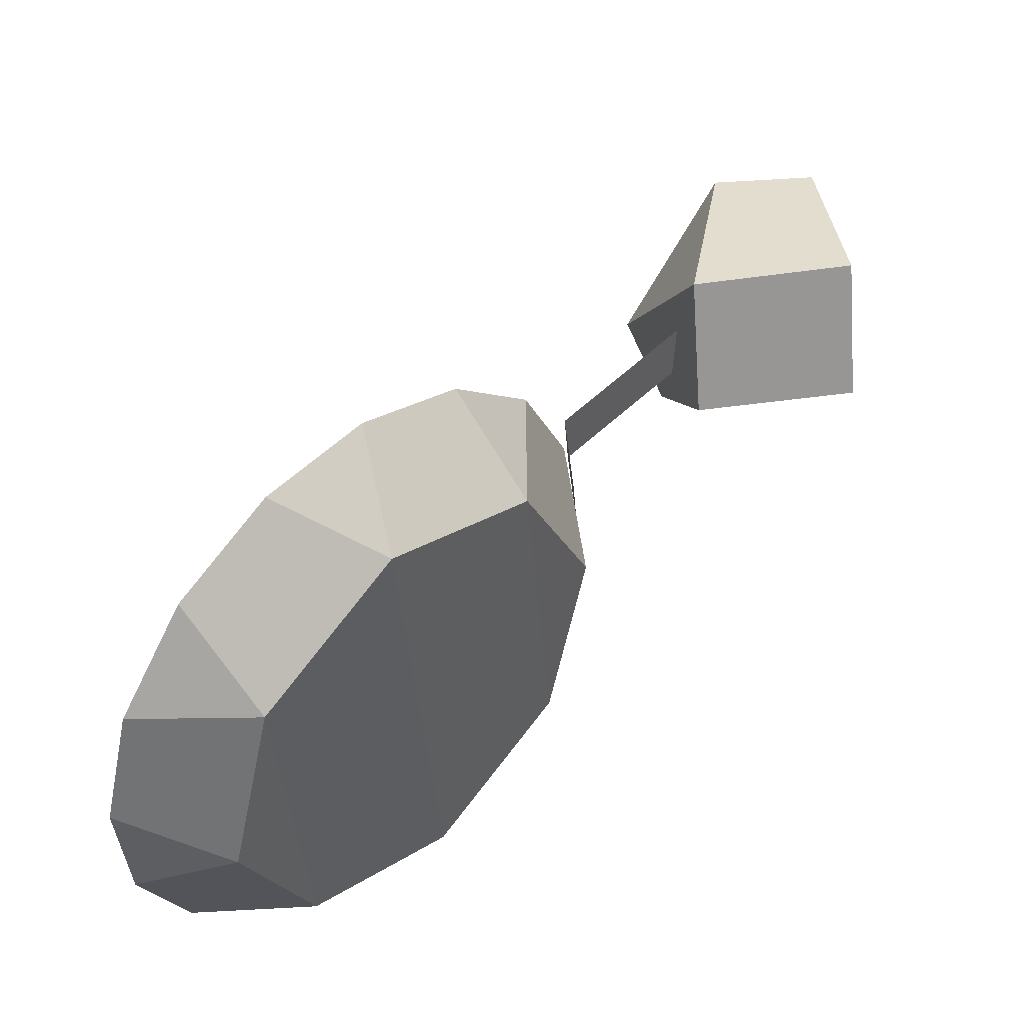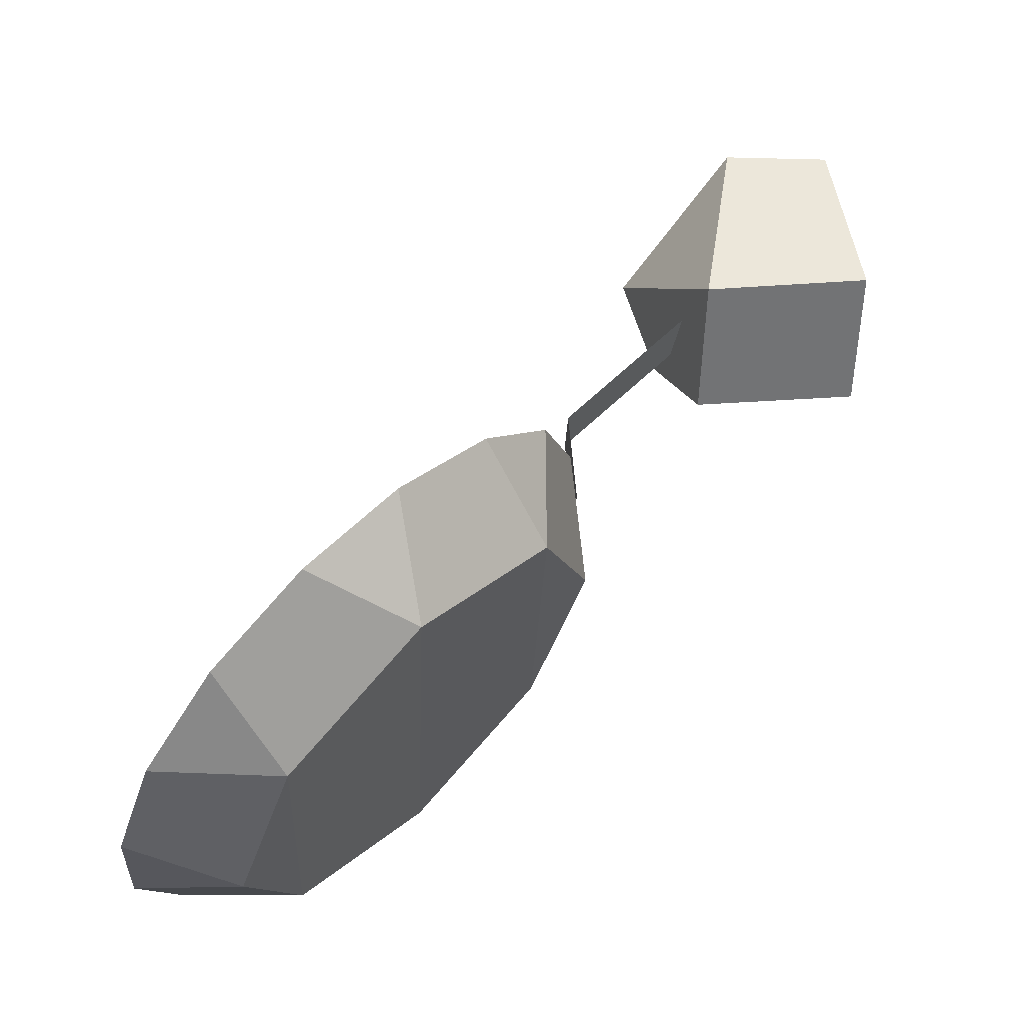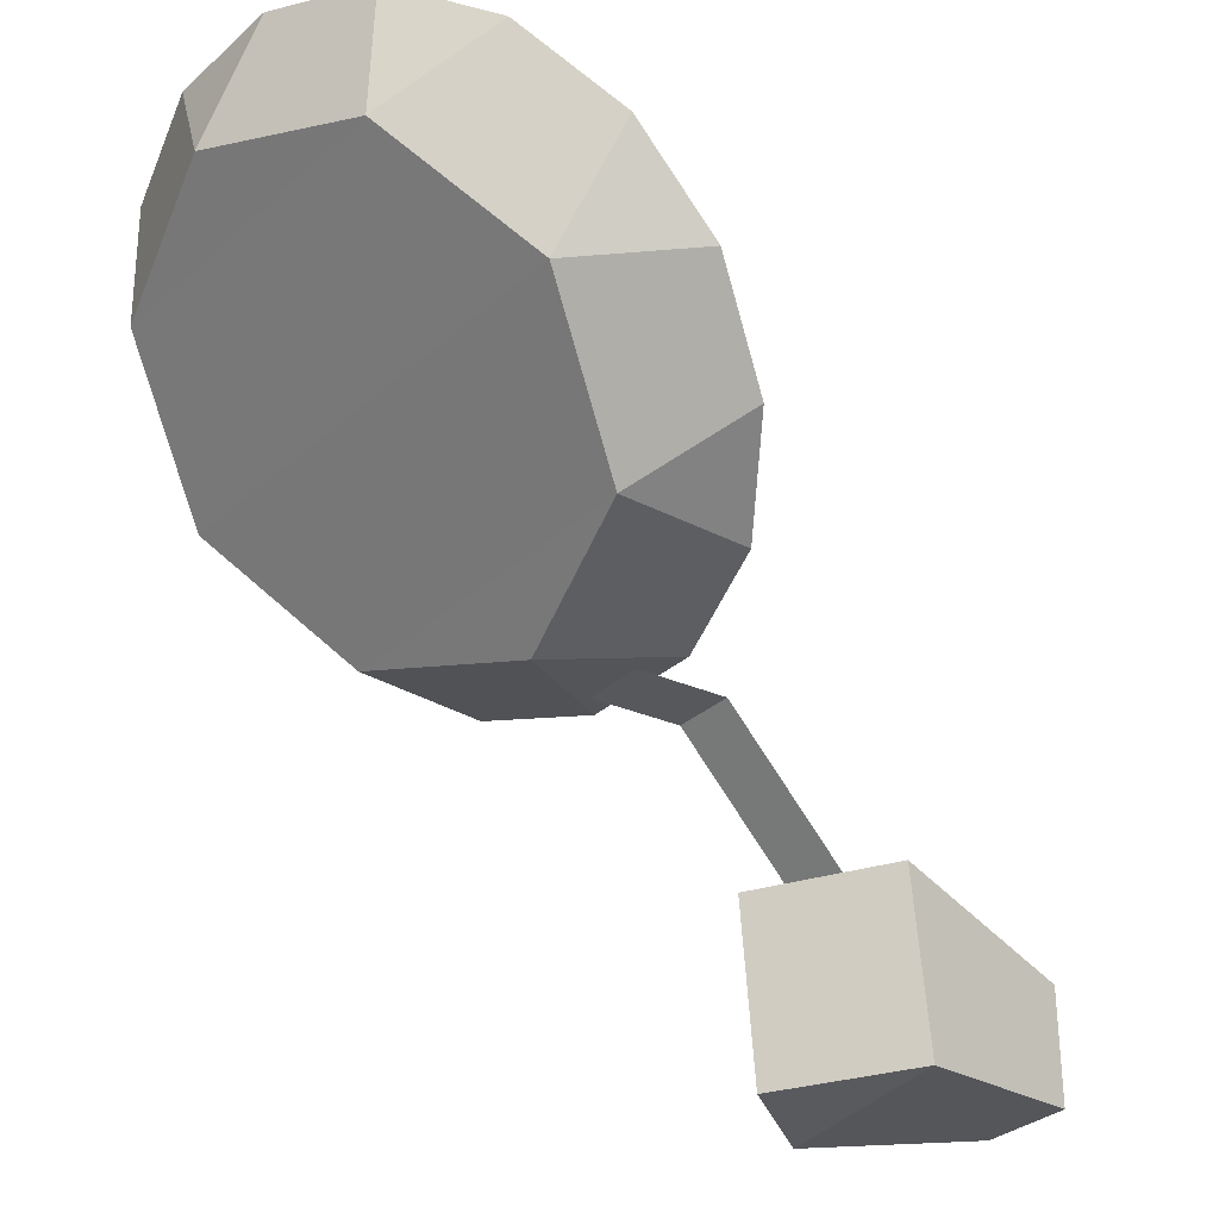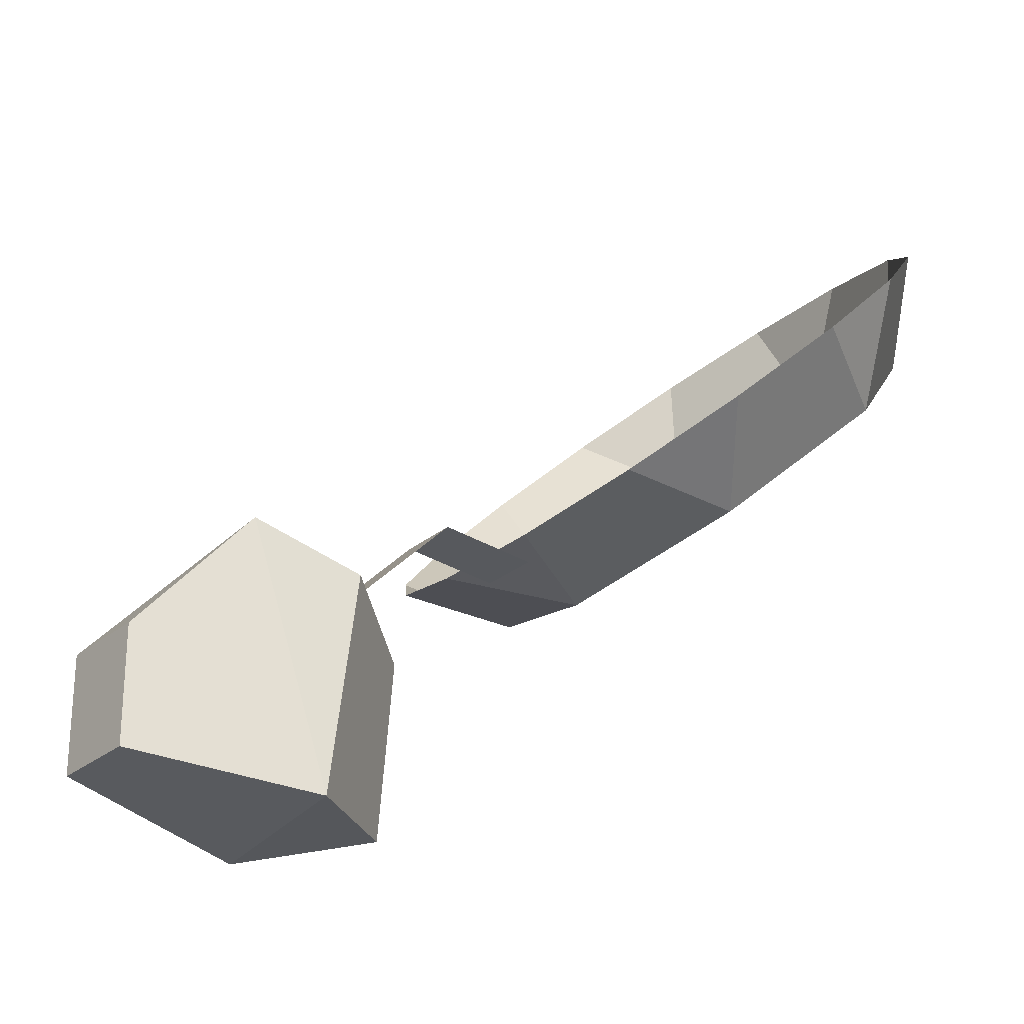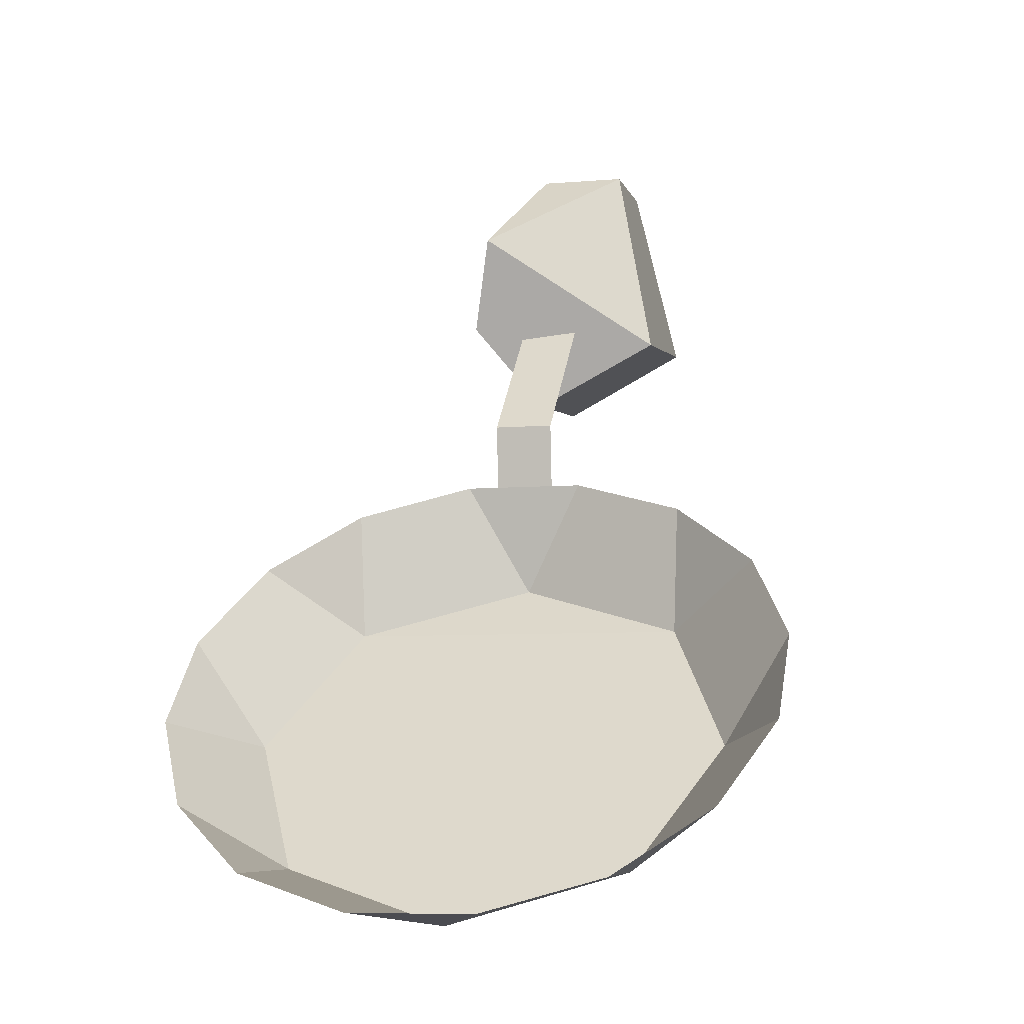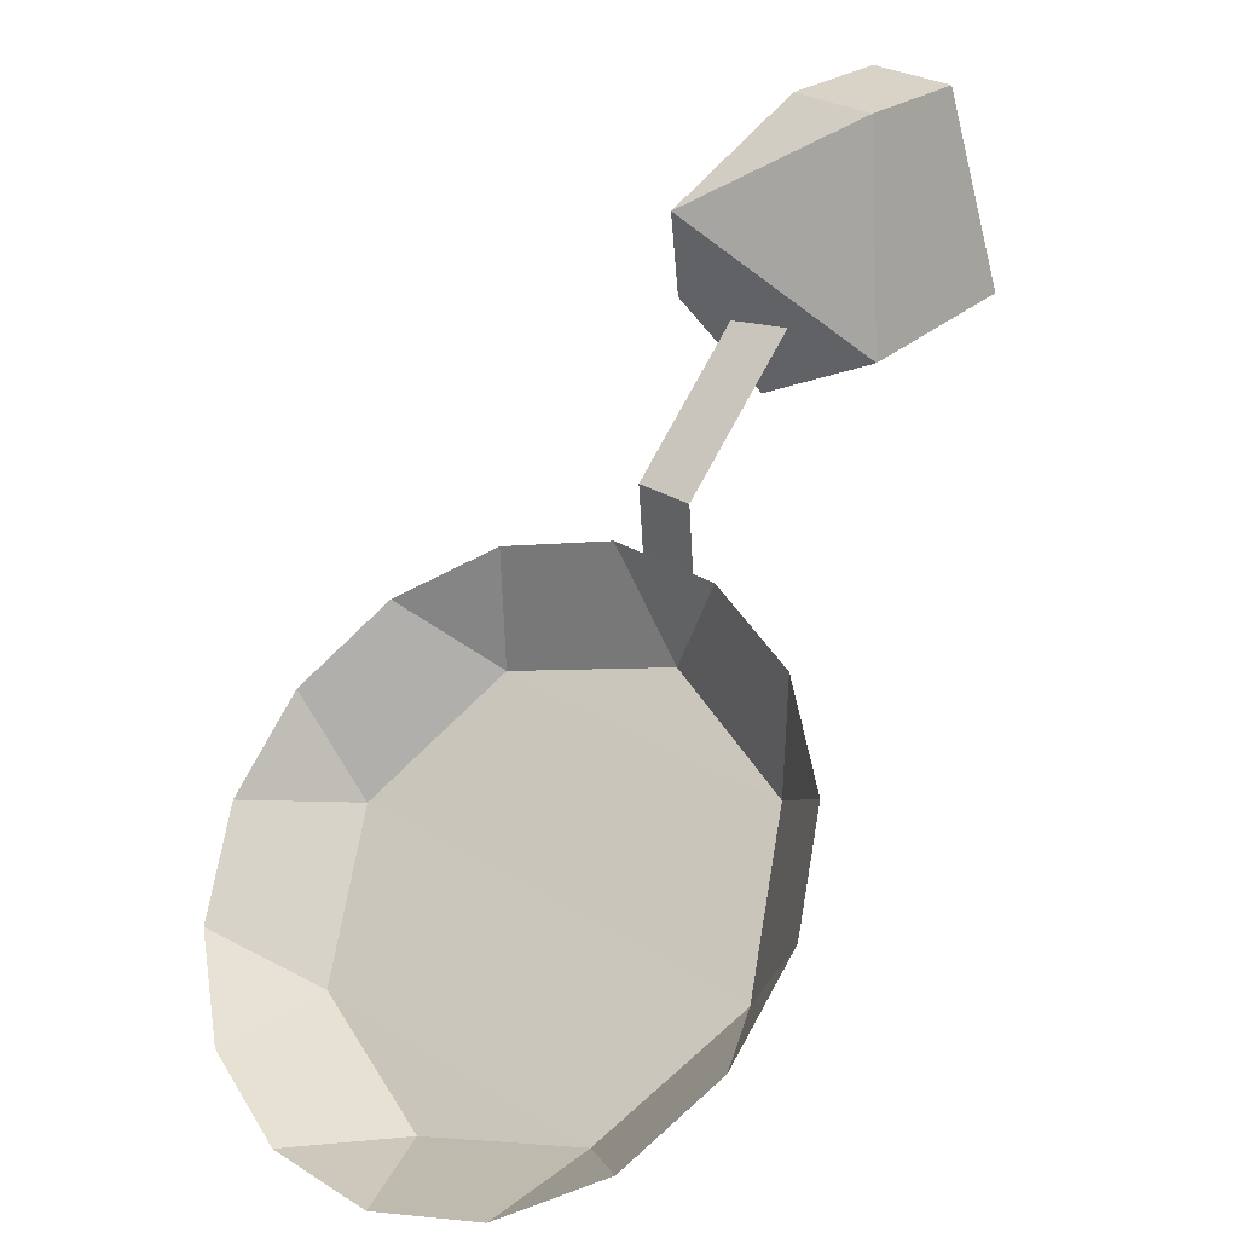
<metadata>
{"format":"obj","ext":"obj","renderer":"f3d","projection":"perspective","resolution":1024,"background":"white","views":[{"elev":-39.8,"azim":94.3,"up":"+Y"},{"elev":-28.0,"azim":87.8,"up":"+Y"},{"elev":-31.5,"azim":51.2,"up":"+Z"},{"elev":-26.7,"azim":-128.0,"up":"+Z"},{"elev":-6.6,"azim":13.9,"up":"+Y"},{"elev":27.9,"azim":43.2,"up":"+Y"}]}
</metadata>
<code>
o 06_LEFT_HAND_PAN
v 0.008585 0.021 -0.034
v 0.008585 0.021 0.034
v -0.04537 0.021 -0.034
v -0.04537 0.021 0.034
v 0.03487 -0.096 -0.05
v 0.03487 -0.106 0.055
v -0.04439 -0.138 -0.05
v -0.04439 -0.147 0.055
v -0.08639 -0.077 -0.05
v -0.08639 -0.094 0.079
v -0.07239 -0.035 0.101
v -0.05439 -0.234 0.14
v -0.01739 -0.234 0.14
v -0.05439 -0.175 0.145
v -0.01739 -0.175 0.145
v -0.05439 -0.101 0.071
v -0.01739 -0.094 0.064
v 0.1126 -0.3905 0.2385
v 0.06911 -0.316 0.1645
v 0.07161 -0.236 0.165
v -0.03489 -0.286 0.134
v 0.00161 -0.216 0.145
v -0.1404 -0.316 0.1645
v -0.1954 -0.274 0.203
v -0.1834 -0.3905 0.2385
v -0.2244 -0.324 0.253
v -0.2244 -0.376 0.305
v -0.1404 -0.4645 0.313
v -0.1954 -0.426 0.355
v -0.03489 -0.495 0.343
v 0.06811 -0.4645 0.313
v 0.1546 -0.376 0.305
v 0.1126 -0.3905 0.2385
v 0.1546 -0.324 0.253
v 0.06911 -0.316 0.1645
v 0.1256 -0.274 0.203
v -0.03489 -0.286 0.134
v -0.07339 -0.216 0.145
v -0.1404 -0.316 0.1645
v -0.1434 -0.236 0.165
v -0.1834 -0.3905 0.2385
v -0.1404 -0.4645 0.313
v -0.1434 -0.464 0.393
v -0.03489 -0.495 0.343
v -0.07339 -0.484 0.413
v 0.00161 -0.484 0.413
v 0.06811 -0.4645 0.313
v 0.07161 -0.464 0.393
v 0.1256 -0.426 0.355
v -0.05439 -0.175 0.145
v -0.01739 -0.175 0.145
f 2 4 11
f 5 7 9
f 9 10 11
f 11 6 2
f 6 5 1 2
f 7 8 10 9
f 8 7 5 6
f 9 11 4 3
f 6 11 10 8
f 5 9 3 1
f 2 1 3 4
f 23 21 19
f 36 34 18 19
f 34 32 18
f 20 36 19
f 22 20 19 21
f 32 49 31 18
f 38 22 21
f 40 38 21 23
f 49 48 31
f 24 40 23
f 26 24 23 25
f 46 30 31 48
f 27 26 25
f 29 27 25 28
f 45 30 46
f 43 29 28
f 45 43 28 30
f 31 30 28
f 31 28 25 18
f 23 19 18 25
f 15 13 12 14
f 17 15 14 16
f 34 36 35 33
f 32 34 33
f 36 20 35
f 22 37 35 20
f 49 32 33 47
f 38 37 22
f 38 40 39 37
f 49 47 48
f 40 24 39
f 24 26 41 39
f 46 48 47 44
f 26 27 41
f 27 29 42 41
f 45 46 44
f 29 43 42
f 43 45 44 42
f 50 12 13 51
f 17 16 50 51
f 39 33 35
f 35 37 39
f 41 47 33
f 39 41 33
f 47 42 44
f 41 42 47

</code>
